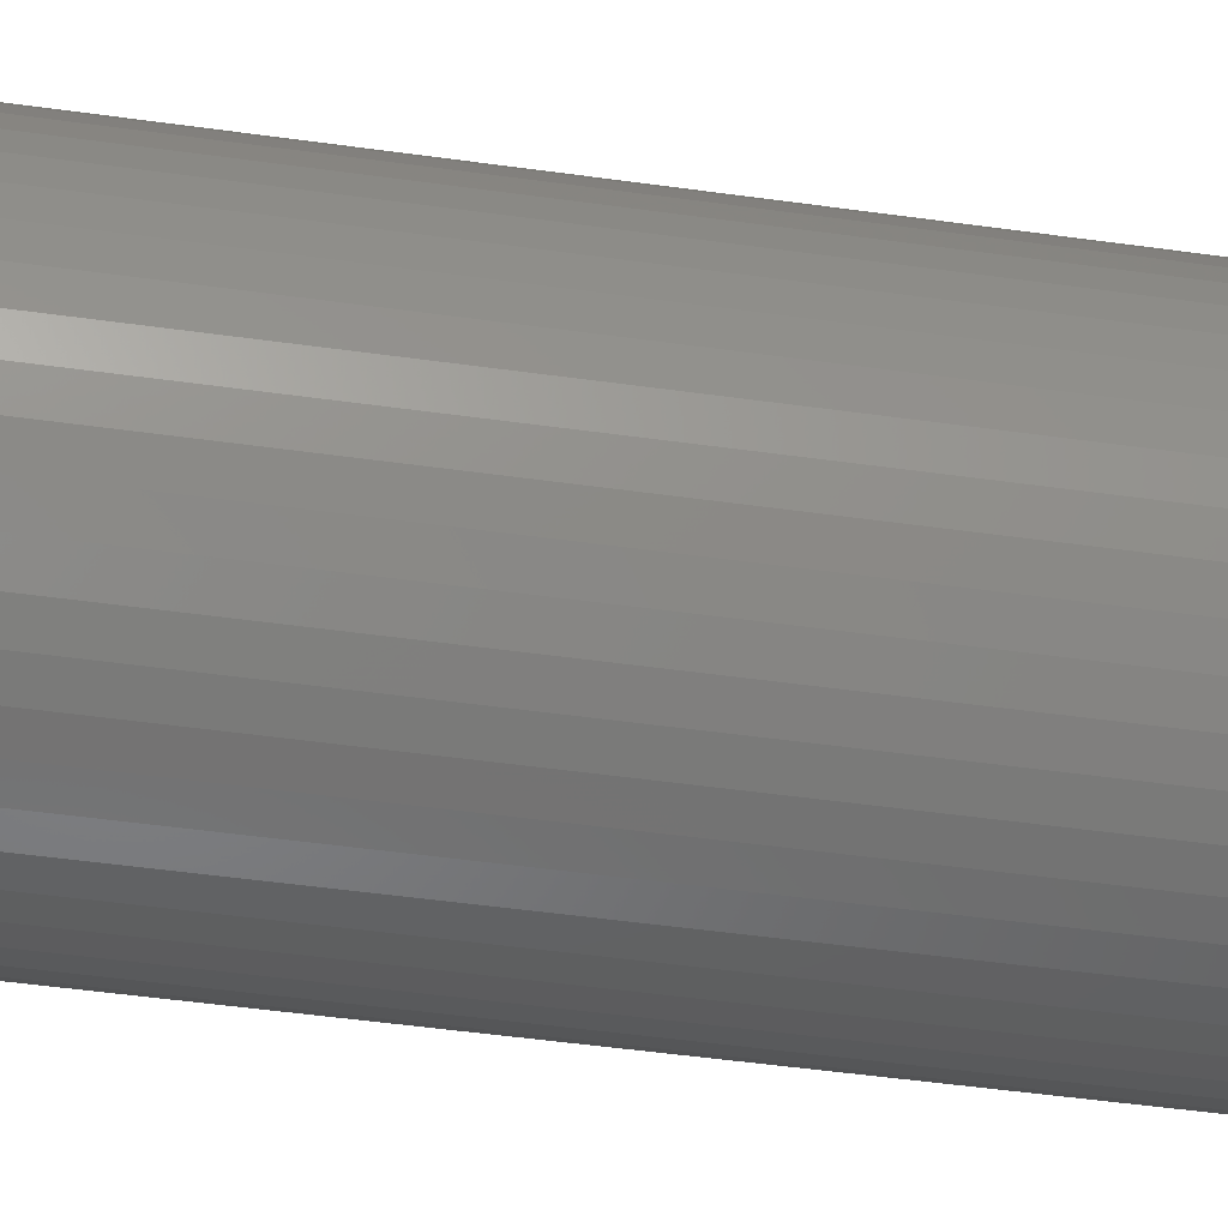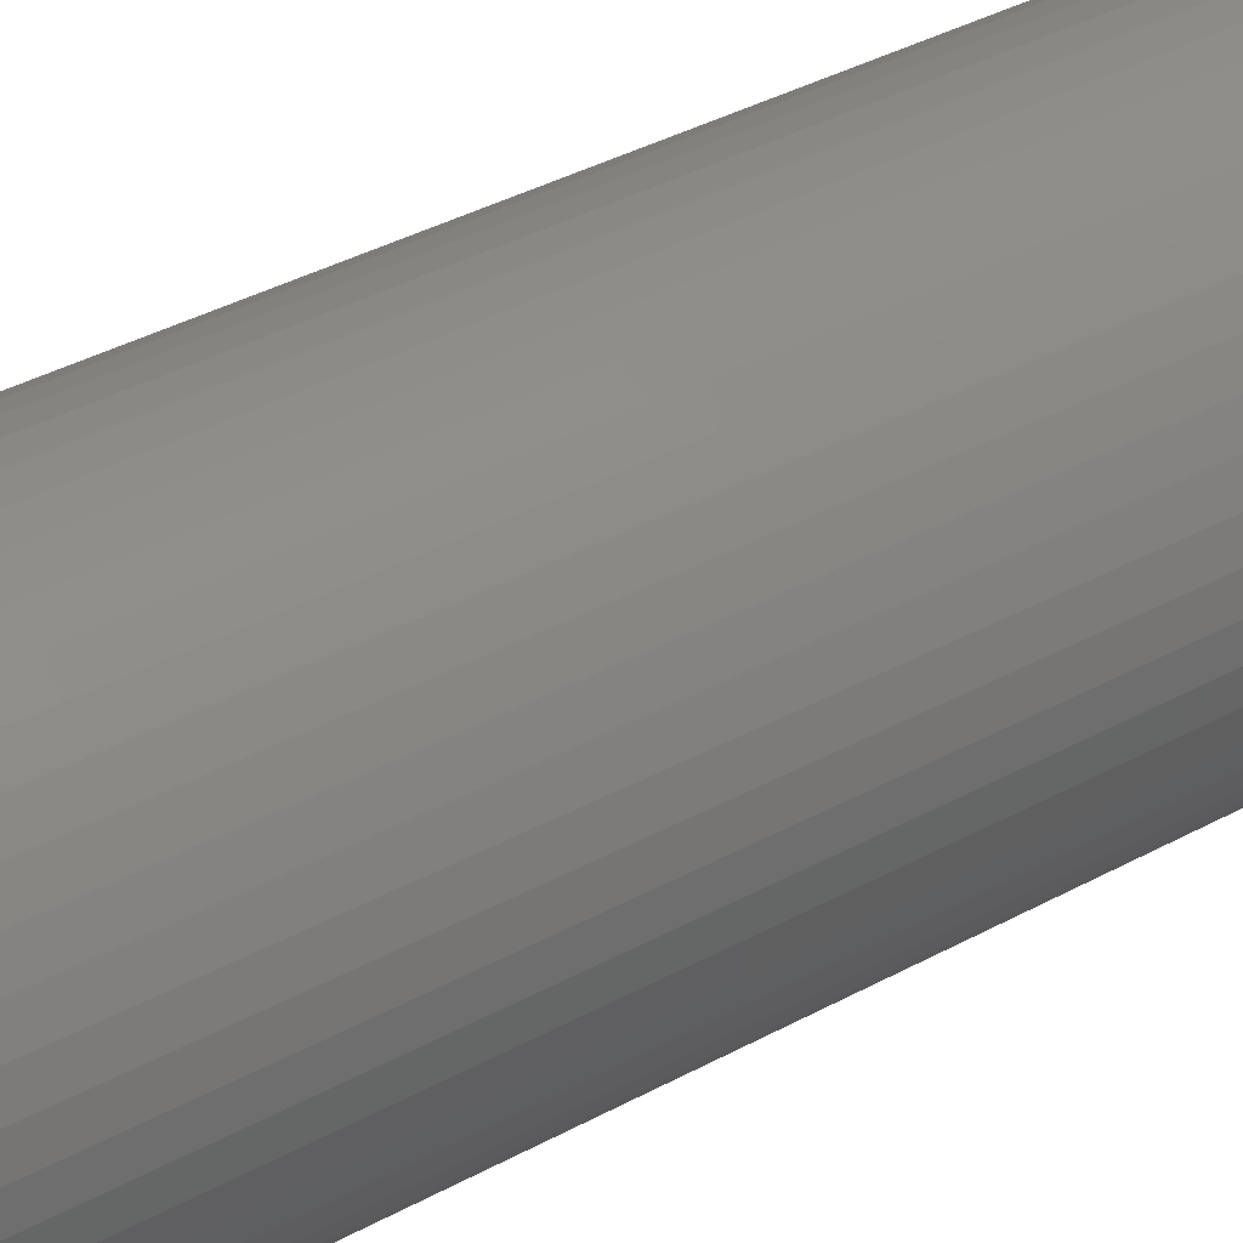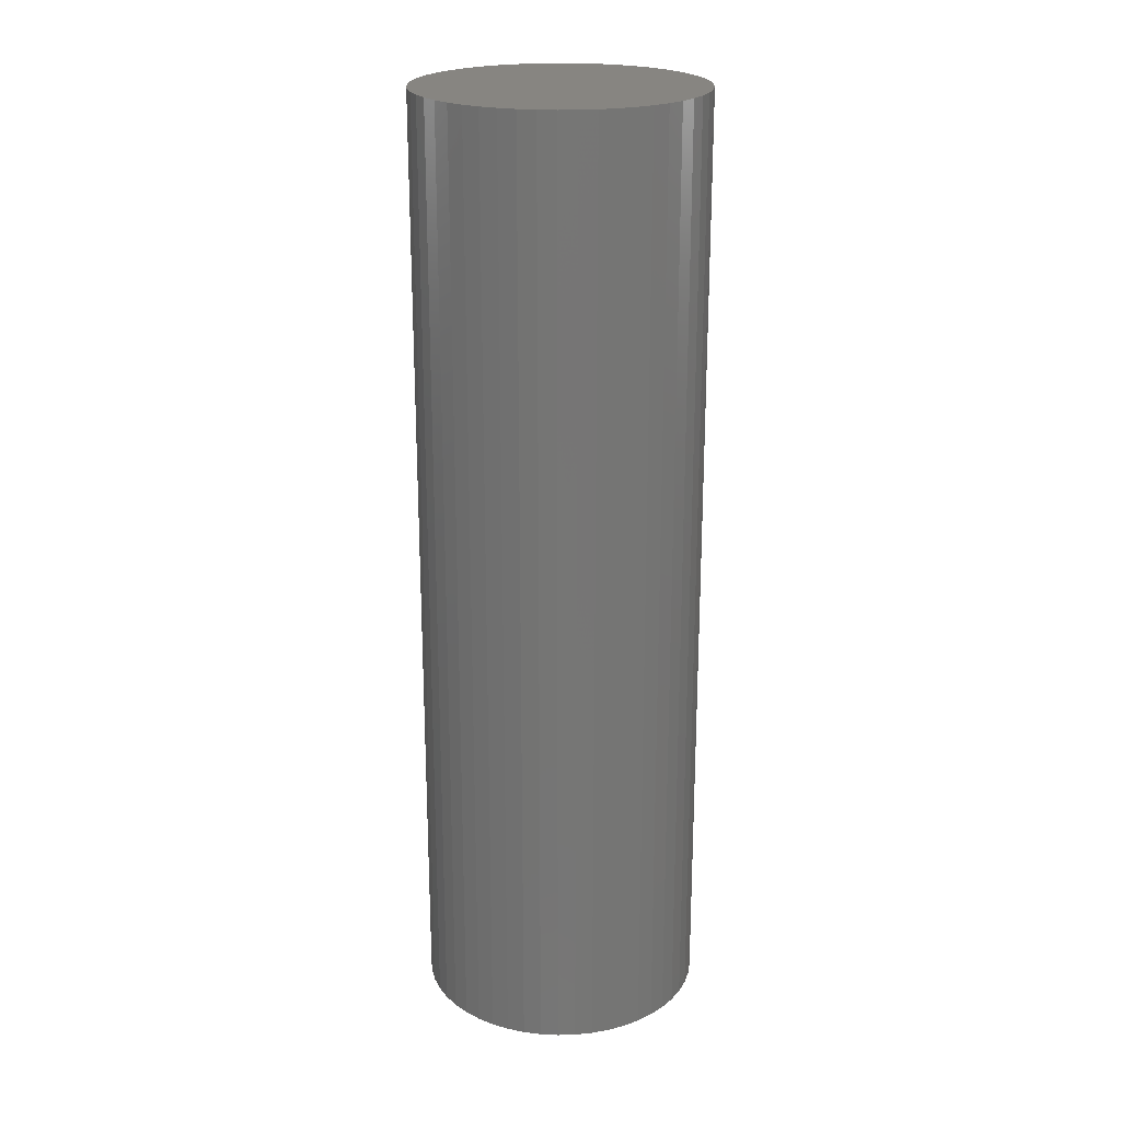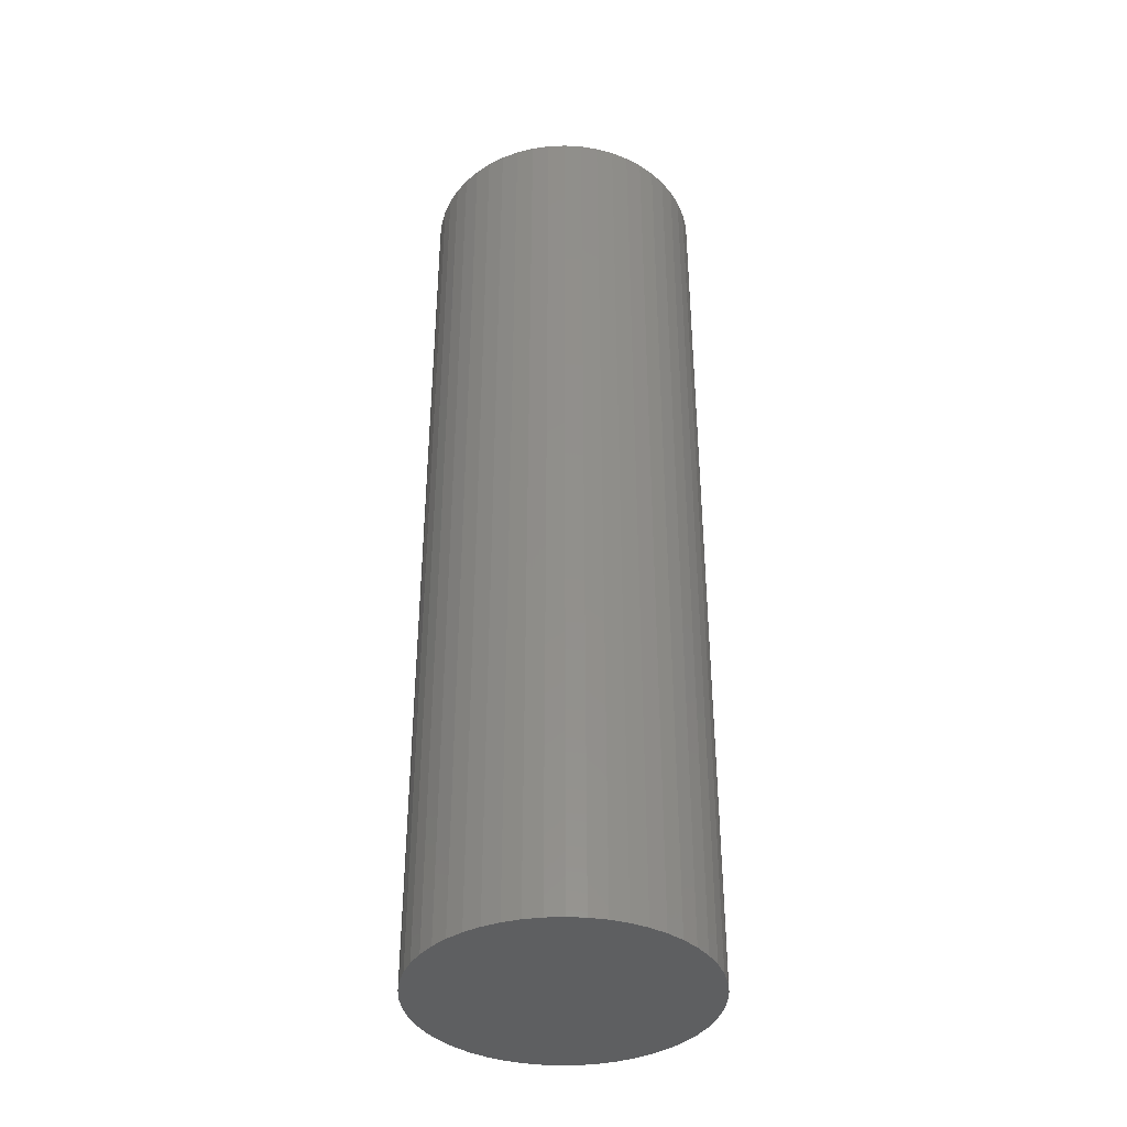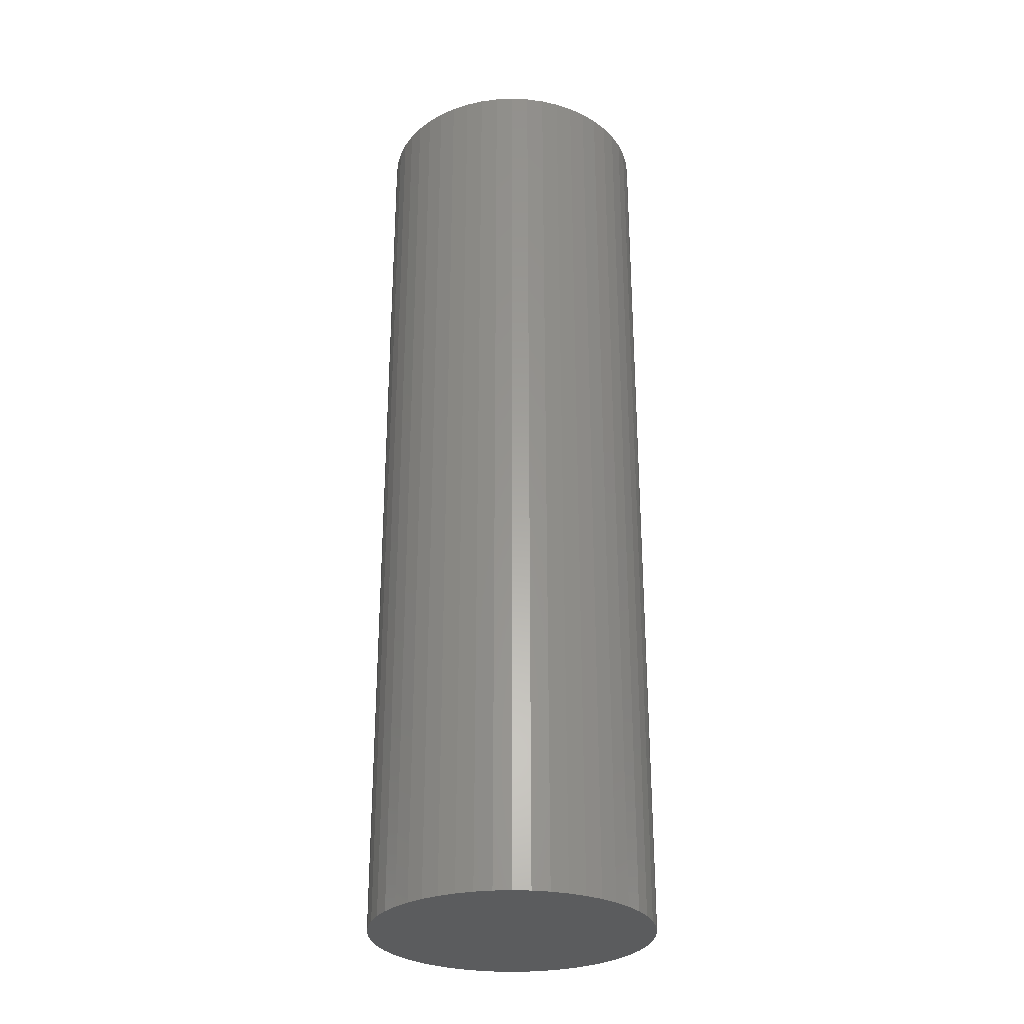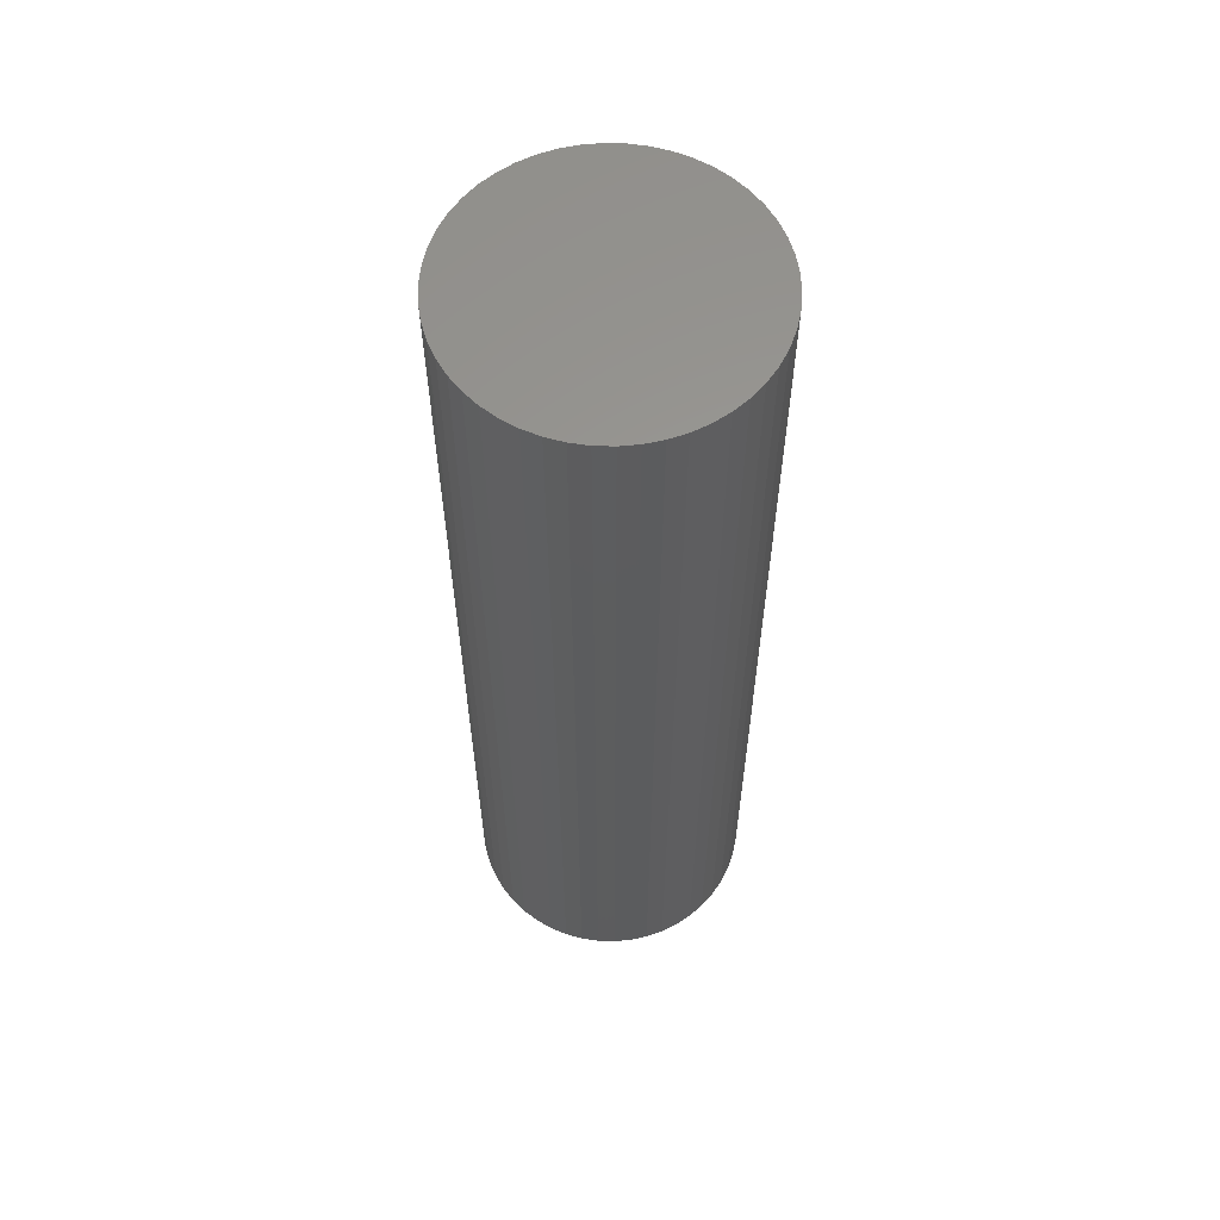
<metadata>
{"format":"stl","ext":"stl","renderer":"f3d","projection":"perspective","resolution":1024,"background":"white","views":[{"elev":-44.0,"azim":-99.6,"up":"+Y"},{"elev":34.2,"azim":-127.3,"up":"+Y"},{"elev":22.1,"azim":-96.1,"up":"+Z"},{"elev":-38.3,"azim":-169.8,"up":"+Z"},{"elev":-29.1,"azim":-126.0,"up":"+Z"},{"elev":59.8,"azim":124.1,"up":"+Z"}]}
</metadata>
<code>
# stl→obj: 100 verts, 196 faces
v 5.85 0 19.5
v 5.804 0.7332 -19.5
v 5.804 0.7332 19.5
v 5.85 0 -19.5
v 5.666 1.455 -19.5
v 5.666 1.455 19.5
v -5.85 0 -19.5
v -5.804 0.7332 19.5
v -5.804 0.7332 -19.5
v -5.85 0 19.5
v 0.3673 5.838 -19.5
v -0.3673 5.838 19.5
v 0.3673 5.838 19.5
v -0.3673 5.838 -19.5
v 5.804 -0.7332 -19.5
v 5.666 -1.455 -19.5
v 5.439 -2.154 -19.5
v 5.439 2.154 -19.5
v 5.126 -2.818 -19.5
v 5.126 2.818 -19.5
v 4.733 -3.439 -19.5
v 4.733 3.439 -19.5
v 4.264 -4.005 -19.5
v 4.264 4.005 -19.5
v 3.729 -4.508 -19.5
v 3.729 4.508 -19.5
v 3.135 -4.939 -19.5
v 3.135 4.939 -19.5
v 2.491 -5.293 -19.5
v 2.491 5.293 -19.5
v 1.808 -5.564 -19.5
v 1.808 5.564 -19.5
v 1.096 -5.746 -19.5
v 1.096 5.746 -19.5
v 0.3673 -5.838 -19.5
v -0.3673 -5.838 -19.5
v -1.096 -5.746 -19.5
v -1.096 5.746 -19.5
v -1.808 -5.564 -19.5
v -1.808 5.564 -19.5
v -2.491 -5.293 -19.5
v -2.491 5.293 -19.5
v -3.135 -4.939 -19.5
v -3.135 4.939 -19.5
v -3.729 -4.508 -19.5
v -3.729 4.508 -19.5
v -4.264 -4.005 -19.5
v -4.264 4.005 -19.5
v -4.733 -3.439 -19.5
v -4.733 3.439 -19.5
v -5.126 -2.818 -19.5
v -5.126 2.818 -19.5
v -5.439 -2.154 -19.5
v -5.439 2.154 -19.5
v -5.666 -1.455 -19.5
v -5.666 1.455 -19.5
v -5.804 -0.7332 -19.5
v 4.264 -4.005 19.5
v 3.729 -4.508 19.5
v 3.729 4.508 19.5
v 4.264 4.005 19.5
v -4.264 4.005 19.5
v -3.729 4.508 19.5
v -2.491 5.293 19.5
v -1.808 5.564 19.5
v 5.439 2.154 19.5
v 5.126 2.818 19.5
v 1.808 5.564 19.5
v 2.491 5.293 19.5
v 3.135 4.939 19.5
v -5.126 2.818 19.5
v -5.439 2.154 19.5
v -4.733 3.439 19.5
v -5.666 1.455 19.5
v 5.804 -0.7332 19.5
v 5.666 -1.455 19.5
v 5.439 -2.154 19.5
v 5.126 -2.818 19.5
v 4.733 3.439 19.5
v 4.733 -3.439 19.5
v 3.135 -4.939 19.5
v 2.491 -5.293 19.5
v 1.808 -5.564 19.5
v 1.096 5.746 19.5
v 1.096 -5.746 19.5
v 0.3673 -5.838 19.5
v -0.3673 -5.838 19.5
v -1.096 5.746 19.5
v -1.096 -5.746 19.5
v -1.808 -5.564 19.5
v -2.491 -5.293 19.5
v -3.135 4.939 19.5
v -3.135 -4.939 19.5
v -3.729 -4.508 19.5
v -4.264 -4.005 19.5
v -4.733 -3.439 19.5
v -5.126 -2.818 19.5
v -5.439 -2.154 19.5
v -5.666 -1.455 19.5
v -5.804 -0.7332 19.5
f 1 2 3
f 2 1 4
f 3 5 6
f 5 3 2
f 7 8 9
f 8 7 10
f 11 12 13
f 12 11 14
f 15 2 4
f 16 2 15
f 16 5 2
f 17 5 16
f 17 18 5
f 19 18 17
f 19 20 18
f 21 20 19
f 21 22 20
f 23 22 21
f 23 24 22
f 25 24 23
f 25 26 24
f 27 26 25
f 27 28 26
f 29 28 27
f 29 30 28
f 31 30 29
f 31 32 30
f 33 32 31
f 33 34 32
f 35 34 33
f 35 11 34
f 36 11 35
f 36 14 11
f 37 14 36
f 37 38 14
f 39 38 37
f 39 40 38
f 41 40 39
f 41 42 40
f 43 42 41
f 43 44 42
f 45 44 43
f 45 46 44
f 47 46 45
f 47 48 46
f 49 48 47
f 49 50 48
f 51 50 49
f 51 52 50
f 53 52 51
f 53 54 52
f 55 54 53
f 55 56 54
f 57 56 55
f 57 9 56
f 9 57 7
f 25 58 59
f 58 25 23
f 24 60 61
f 60 24 26
f 46 62 63
f 62 46 48
f 40 64 65
f 64 40 42
f 66 20 67
f 20 66 18
f 30 68 69
f 68 30 32
f 28 69 70
f 69 28 30
f 54 71 52
f 71 54 72
f 50 62 48
f 62 50 73
f 56 72 54
f 72 56 74
f 3 75 1
f 6 75 3
f 6 76 75
f 66 76 6
f 66 77 76
f 67 77 66
f 67 78 77
f 79 78 67
f 79 80 78
f 61 80 79
f 61 58 80
f 60 58 61
f 60 59 58
f 70 59 60
f 70 81 59
f 69 81 70
f 69 82 81
f 68 82 69
f 68 83 82
f 84 83 68
f 84 85 83
f 13 85 84
f 13 86 85
f 12 86 13
f 12 87 86
f 88 87 12
f 88 89 87
f 65 89 88
f 65 90 89
f 64 90 65
f 64 91 90
f 92 91 64
f 92 93 91
f 63 93 92
f 63 94 93
f 62 94 63
f 62 95 94
f 73 95 62
f 73 96 95
f 71 96 73
f 71 97 96
f 72 97 71
f 72 98 97
f 74 98 72
f 74 99 98
f 8 99 74
f 8 100 99
f 100 8 10
f 14 88 12
f 88 14 38
f 31 82 83
f 82 31 29
f 67 22 79
f 22 67 20
f 32 84 68
f 84 32 34
f 26 70 60
f 70 26 28
f 42 92 64
f 92 42 44
f 75 4 1
f 4 75 15
f 80 19 78
f 19 80 21
f 76 15 75
f 15 76 16
f 47 94 95
f 94 47 45
f 51 98 53
f 98 51 97
f 47 96 49
f 96 47 95
f 36 86 87
f 86 36 35
f 29 81 82
f 81 29 27
f 6 18 66
f 18 6 5
f 79 24 61
f 24 79 22
f 34 13 84
f 13 34 11
f 52 73 50
f 73 52 71
f 9 74 56
f 74 9 8
f 44 63 92
f 63 44 46
f 38 65 88
f 65 38 40
f 58 21 80
f 21 58 23
f 78 17 77
f 17 78 19
f 41 90 91
f 90 41 39
f 53 99 55
f 99 53 98
f 55 100 57
f 100 55 99
f 57 10 7
f 10 57 100
f 33 83 85
f 83 33 31
f 35 85 86
f 85 35 33
f 77 16 76
f 16 77 17
f 37 87 89
f 87 37 36
f 43 91 93
f 91 43 41
f 49 97 51
f 97 49 96
f 27 59 81
f 59 27 25
f 39 89 90
f 89 39 37
f 45 93 94
f 93 45 43

</code>
